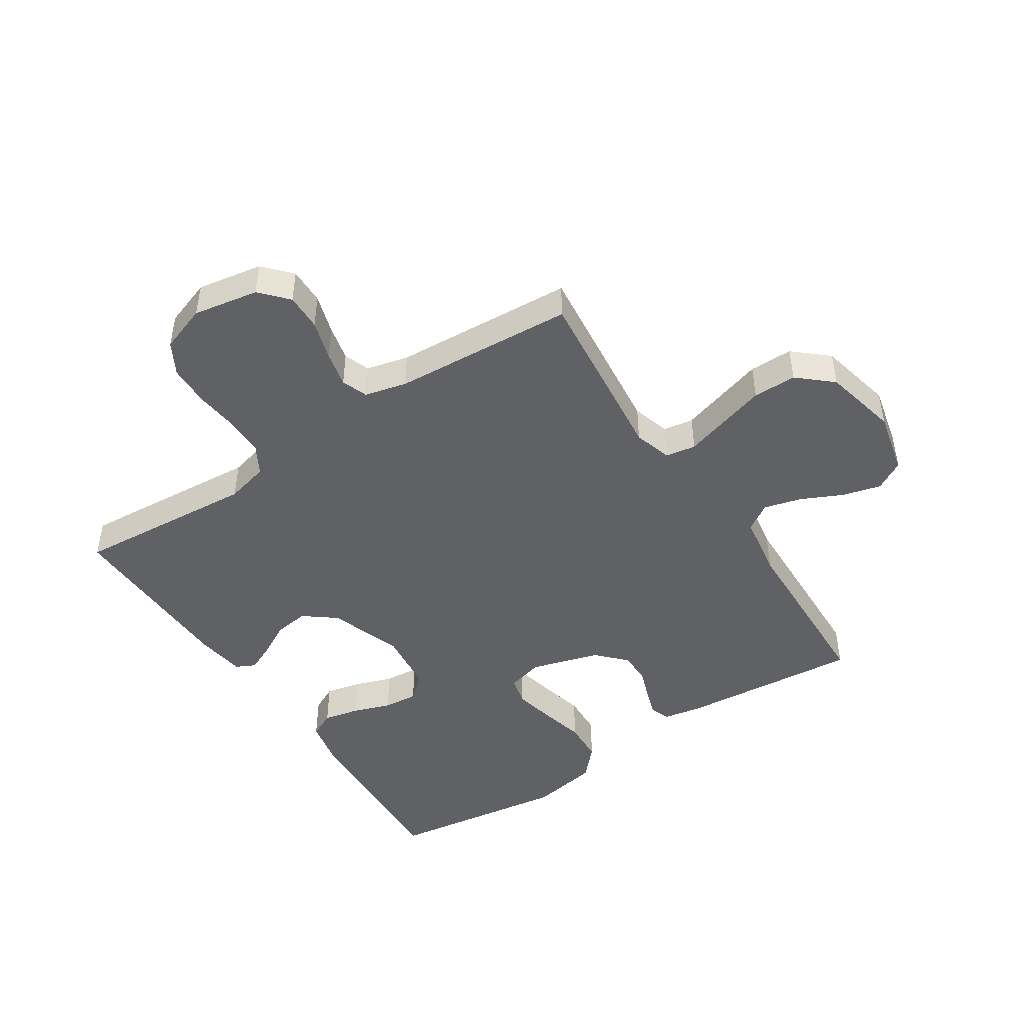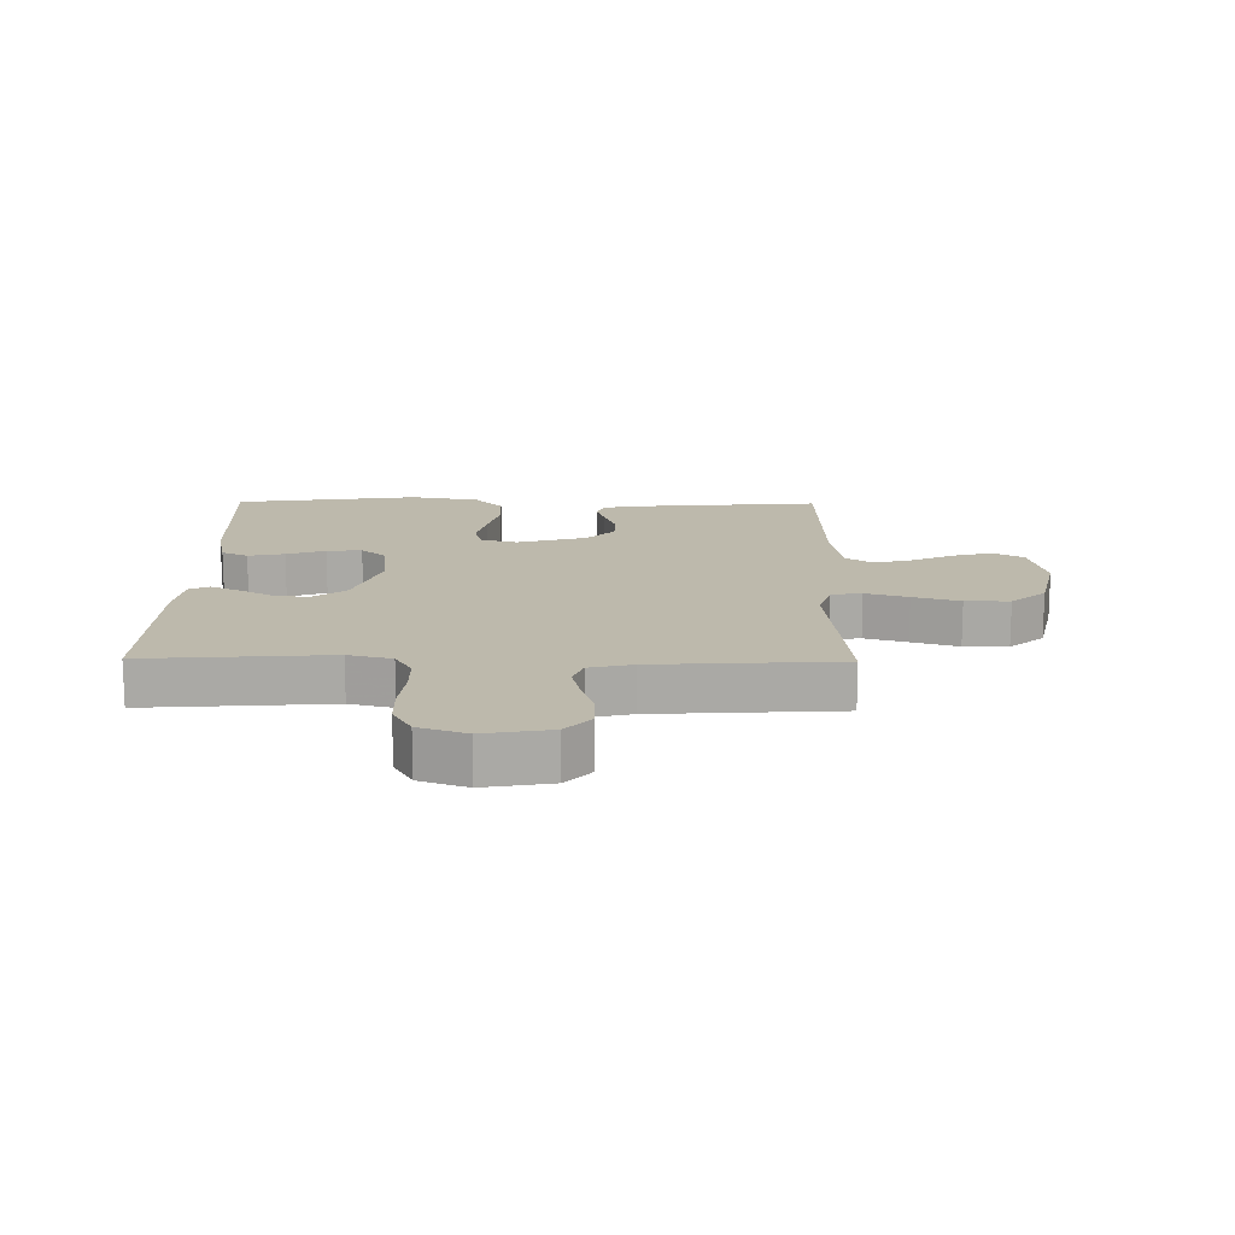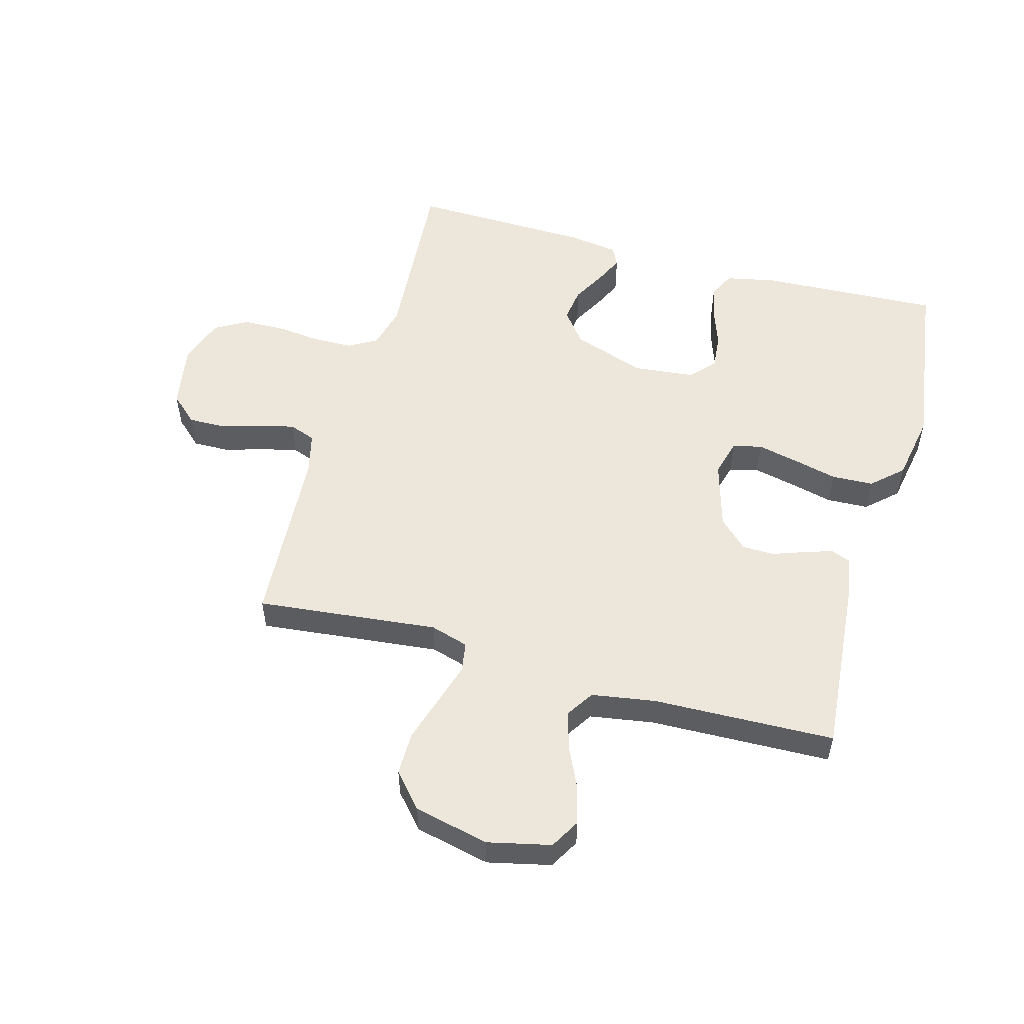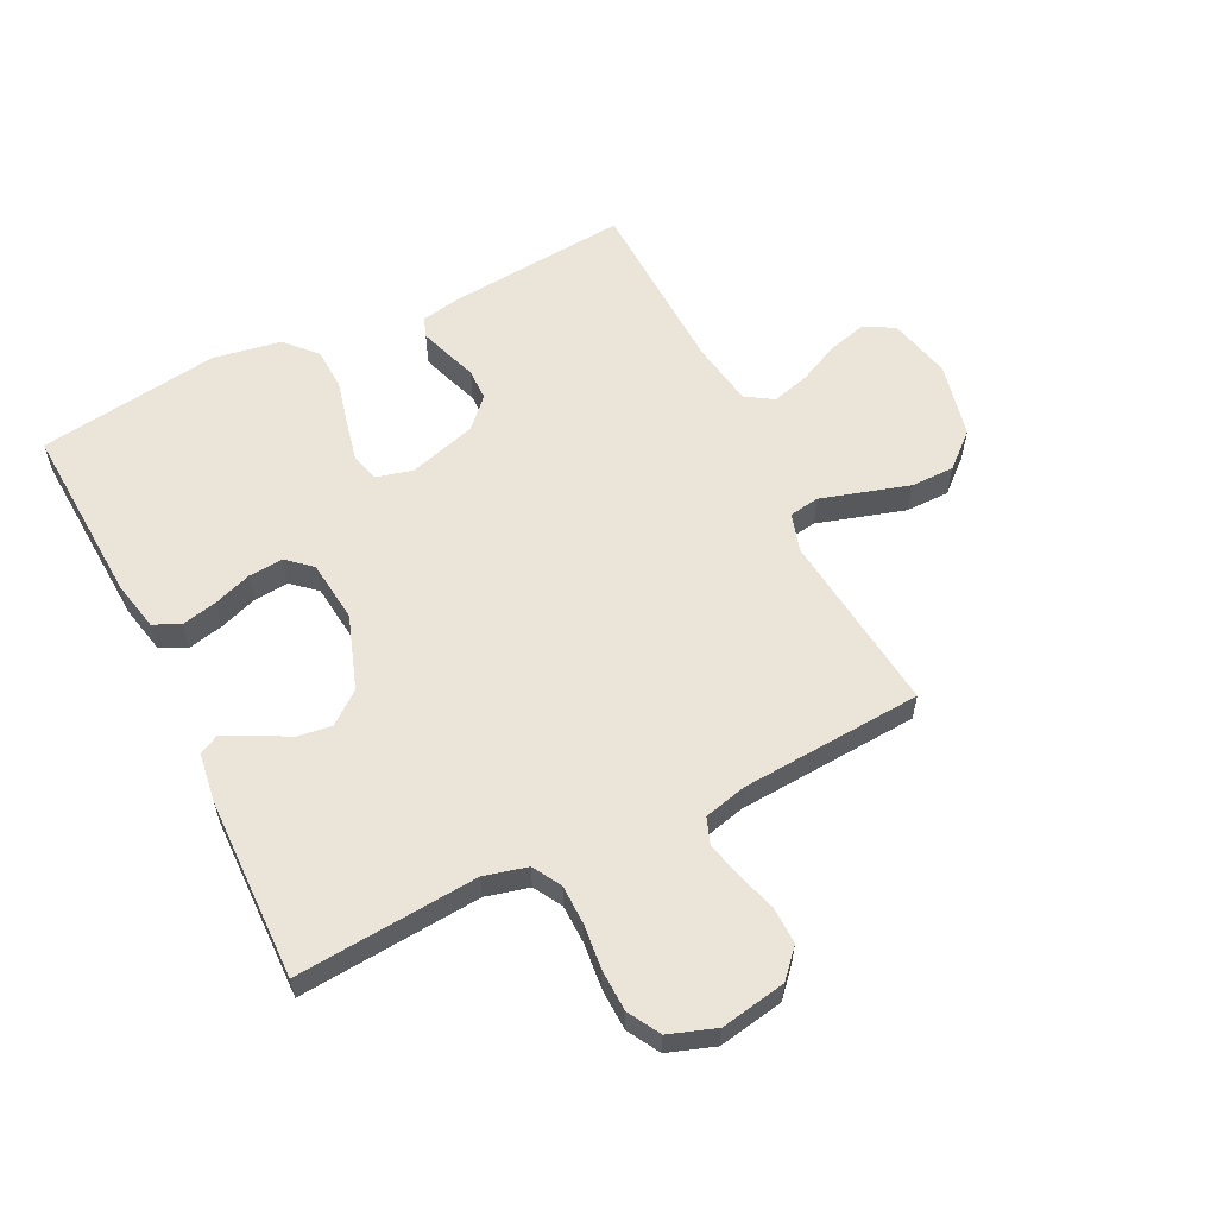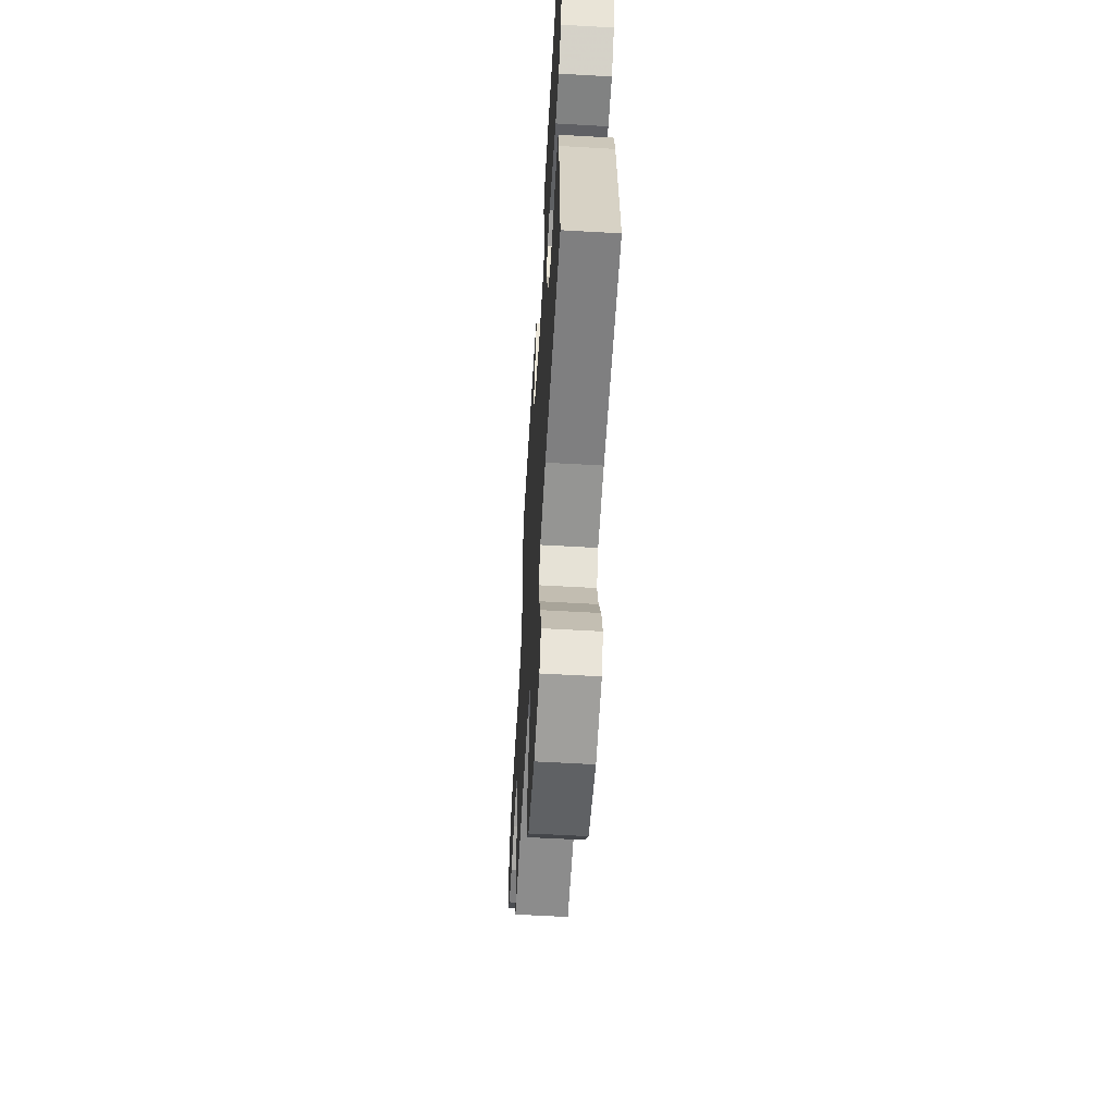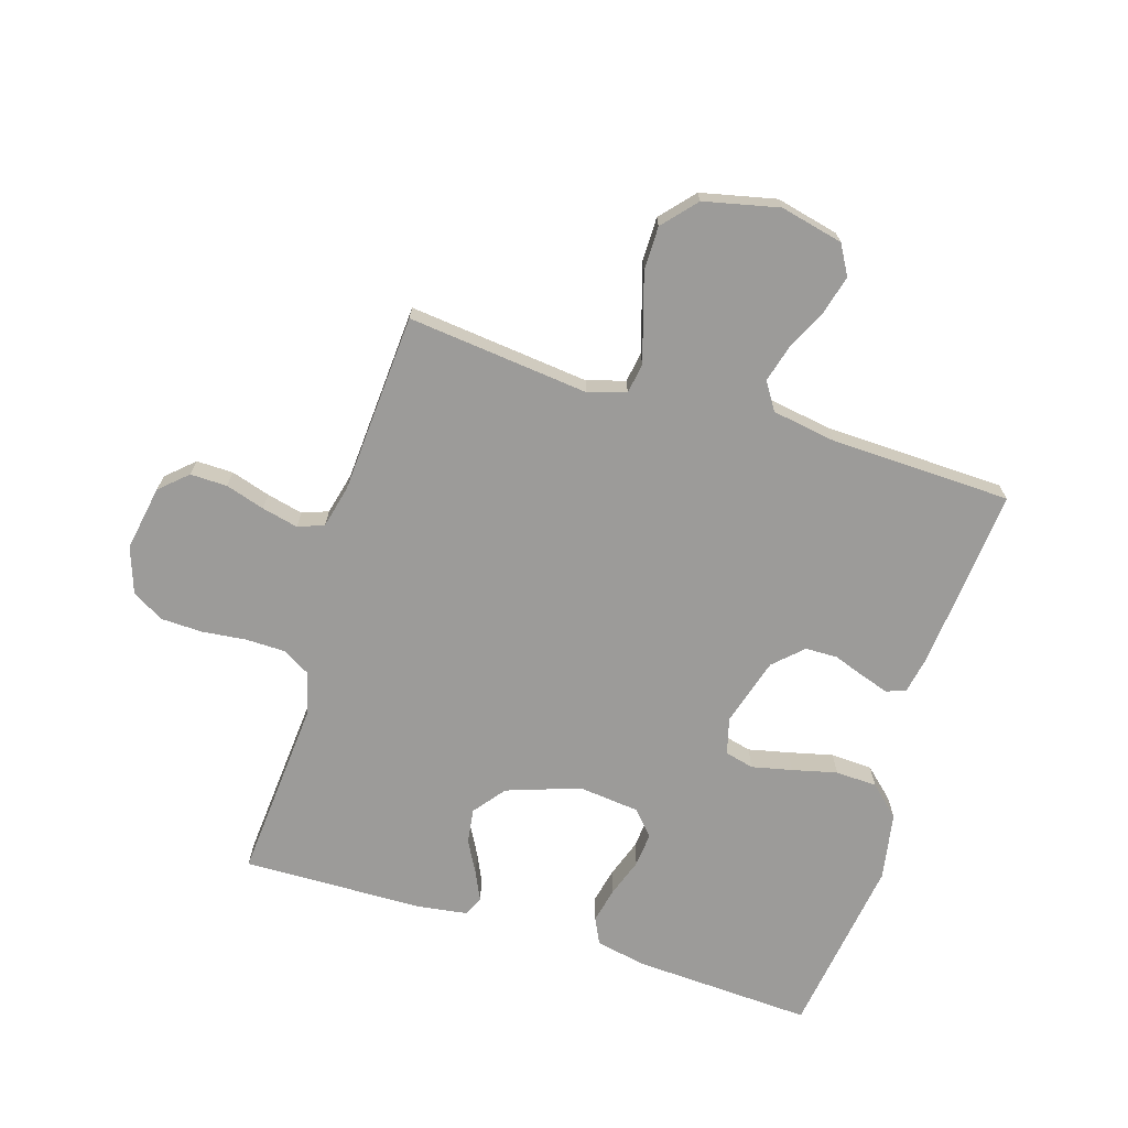
<metadata>
{"format":"obj","ext":"obj","renderer":"f3d","projection":"perspective","resolution":1024,"background":"white","views":[{"elev":-46.5,"azim":123.2,"up":"+Y"},{"elev":15.0,"azim":90.8,"up":"+Y"},{"elev":53.4,"azim":-164.4,"up":"+Y"},{"elev":58.9,"azim":63.5,"up":"+Y"},{"elev":-58.1,"azim":-93.4,"up":"+Z"},{"elev":-69.9,"azim":162.7,"up":"+Y"}]}
</metadata>
<code>
v 0.5 0.07 -0.5
v 0.2 0.07 -0.468
v 0.137 0.07 -0.487
v 0.129 0.07 -0.537
v 0.15 0.07 -0.606
v 0.173 0.07 -0.682
v 0.173 0.07 -0.754
v 0.124 0.07 -0.81
v 0 0.07 -0.838
v -0.104 0.07 -0.814
v -0.132 0.07 -0.765
v -0.115 0.07 -0.701
v -0.083 0.07 -0.633
v -0.066 0.07 -0.571
v -0.095 0.07 -0.526
v -0.2 0.07 -0.509
v -0.5 0.07 -0.5
v -0.474 0.07 -0.2
v -0.462 0.07 -0.137
v -0.43 0.07 -0.125
v -0.384 0.07 -0.14
v -0.331 0.07 -0.159
v -0.278 0.07 -0.158
v -0.231 0.07 -0.113
v -0.198 0.07 0
v -0.214 0.07 0.06
v -0.262 0.07 0.072
v -0.329 0.07 0.057
v -0.403 0.07 0.039
v -0.472 0.07 0.042
v -0.522 0.07 0.088
v -0.542 0.07 0.2
v -0.5 0.07 0.5
v -0.2 0.07 0.485
v -0.119 0.07 0.468
v -0.098 0.07 0.425
v -0.111 0.07 0.366
v -0.133 0.07 0.303
v -0.138 0.07 0.246
v -0.102 0.07 0.206
v 0 0.07 0.195
v 0.121 0.07 0.237
v 0.162 0.07 0.29
v 0.154 0.07 0.347
v 0.124 0.07 0.402
v 0.102 0.07 0.449
v 0.118 0.07 0.481
v 0.2 0.07 0.493
v 0.5 0.07 0.5
v 0.477 0.07 0.2
v 0.495 0.07 0.129
v 0.542 0.07 0.102
v 0.608 0.07 0.101
v 0.68 0.07 0.109
v 0.749 0.07 0.107
v 0.802 0.07 0.077
v 0.829 0.07 0
v 0.81 0.07 -0.108
v 0.765 0.07 -0.149
v 0.704 0.07 -0.148
v 0.639 0.07 -0.128
v 0.579 0.07 -0.114
v 0.536 0.07 -0.13
v 0.519 0.07 -0.2
v 0.5 0 -0.5
v 0.2 0 -0.468
v 0.137 0 -0.487
v 0.129 0 -0.537
v 0.15 0 -0.606
v 0.173 0 -0.682
v 0.173 0 -0.754
v 0.124 0 -0.81
v 0 0 -0.838
v -0.104 0 -0.814
v -0.132 0 -0.765
v -0.115 0 -0.701
v -0.083 0 -0.633
v -0.066 0 -0.571
v -0.095 0 -0.526
v -0.2 0 -0.509
v -0.5 0 -0.5
v -0.474 0 -0.2
v -0.462 0 -0.137
v -0.43 0 -0.125
v -0.384 0 -0.14
v -0.331 0 -0.159
v -0.278 0 -0.158
v -0.231 0 -0.113
v -0.198 0 0
v -0.214 0 0.06
v -0.262 0 0.072
v -0.329 0 0.057
v -0.403 0 0.039
v -0.472 0 0.042
v -0.522 0 0.088
v -0.542 0 0.2
v -0.5 0 0.5
v -0.2 0 0.485
v -0.119 0 0.468
v -0.098 0 0.425
v -0.111 0 0.366
v -0.133 0 0.303
v -0.138 0 0.246
v -0.102 0 0.206
v 0 0 0.195
v 0.121 0 0.237
v 0.162 0 0.29
v 0.154 0 0.347
v 0.124 0 0.402
v 0.102 0 0.449
v 0.118 0 0.481
v 0.2 0 0.493
v 0.5 0 0.5
v 0.477 0 0.2
v 0.495 0 0.129
v 0.542 0 0.102
v 0.608 0 0.101
v 0.68 0 0.109
v 0.749 0 0.107
v 0.802 0 0.077
v 0.829 0 0
v 0.81 0 -0.108
v 0.765 0 -0.149
v 0.704 0 -0.148
v 0.639 0 -0.128
v 0.579 0 -0.114
v 0.536 0 -0.13
v 0.519 0 -0.2
f 58 59 60 61
f 58 61 62
f 57 58 62
f 56 57 62 63
f 53 54 55 56
f 52 53 56 63
f 47 48 49 50
f 47 50 51
f 44 45 46 47
f 44 47 51
f 43 44 51
f 42 43 51 52
f 35 36 37 38
f 35 38 39
f 34 35 39
f 33 34 39
f 32 33 39 40
f 28 29 30 31
f 27 28 31 32
f 26 27 32 40
f 19 20 21 22
f 17 18 19 22
f 16 17 22 23
f 15 16 23 24
f 10 11 12 13
f 10 13 14
f 9 10 14
f 8 9 14
f 4 5 6 7
f 4 7 8 14
f 64 1 2
f 64 2 3
f 63 64 3
f 41 42 52 63
f 41 63 3
f 25 26 40 41
f 15 24 25 41
f 14 15 41
f 3 4 14 41
f 125 124 123 122
f 126 125 122
f 126 122 121
f 127 126 121 120
f 120 119 118 117
f 127 120 117 116
f 114 113 112 111
f 115 114 111
f 111 110 109 108
f 115 111 108
f 115 108 107
f 116 115 107 106
f 102 101 100 99
f 103 102 99
f 103 99 98
f 103 98 97
f 104 103 97 96
f 95 94 93 92
f 96 95 92 91
f 104 96 91 90
f 86 85 84 83
f 86 83 82 81
f 87 86 81 80
f 88 87 80 79
f 77 76 75 74
f 78 77 74
f 78 74 73
f 78 73 72
f 71 70 69 68
f 78 72 71 68
f 66 65 128
f 67 66 128
f 67 128 127
f 127 116 106 105
f 67 127 105
f 105 104 90 89
f 105 89 88 79
f 105 79 78
f 105 78 68 67
f 1 65 66 2
f 2 66 67 3
f 3 67 68 4
f 4 68 69 5
f 5 69 70 6
f 6 70 71 7
f 7 71 72 8
f 8 72 73 9
f 9 73 74 10
f 10 74 75 11
f 11 75 76 12
f 12 76 77 13
f 13 77 78 14
f 14 78 79 15
f 15 79 80 16
f 16 80 81 17
f 17 81 82 18
f 18 82 83 19
f 19 83 84 20
f 20 84 85 21
f 21 85 86 22
f 22 86 87 23
f 23 87 88 24
f 24 88 89 25
f 25 89 90 26
f 26 90 91 27
f 27 91 92 28
f 28 92 93 29
f 29 93 94 30
f 30 94 95 31
f 31 95 96 32
f 32 96 97 33
f 33 97 98 34
f 34 98 99 35
f 35 99 100 36
f 36 100 101 37
f 37 101 102 38
f 38 102 103 39
f 39 103 104 40
f 40 104 105 41
f 41 105 106 42
f 42 106 107 43
f 43 107 108 44
f 44 108 109 45
f 45 109 110 46
f 46 110 111 47
f 47 111 112 48
f 48 112 113 49
f 49 113 114 50
f 50 114 115 51
f 51 115 116 52
f 52 116 117 53
f 53 117 118 54
f 54 118 119 55
f 55 119 120 56
f 56 120 121 57
f 57 121 122 58
f 58 122 123 59
f 59 123 124 60
f 60 124 125 61
f 61 125 126 62
f 62 126 127 63
f 63 127 128 64
f 64 128 65 1

</code>
